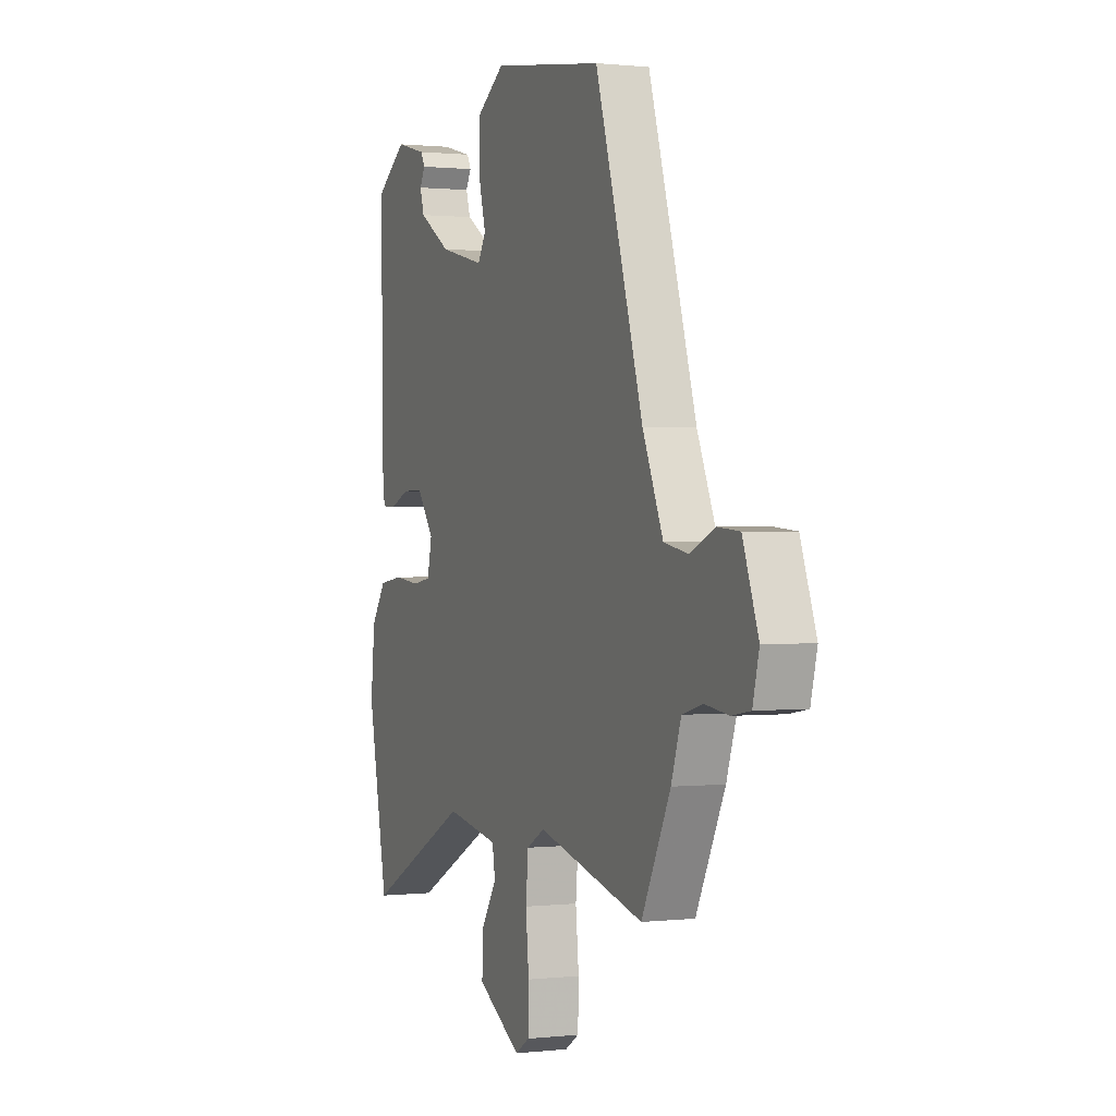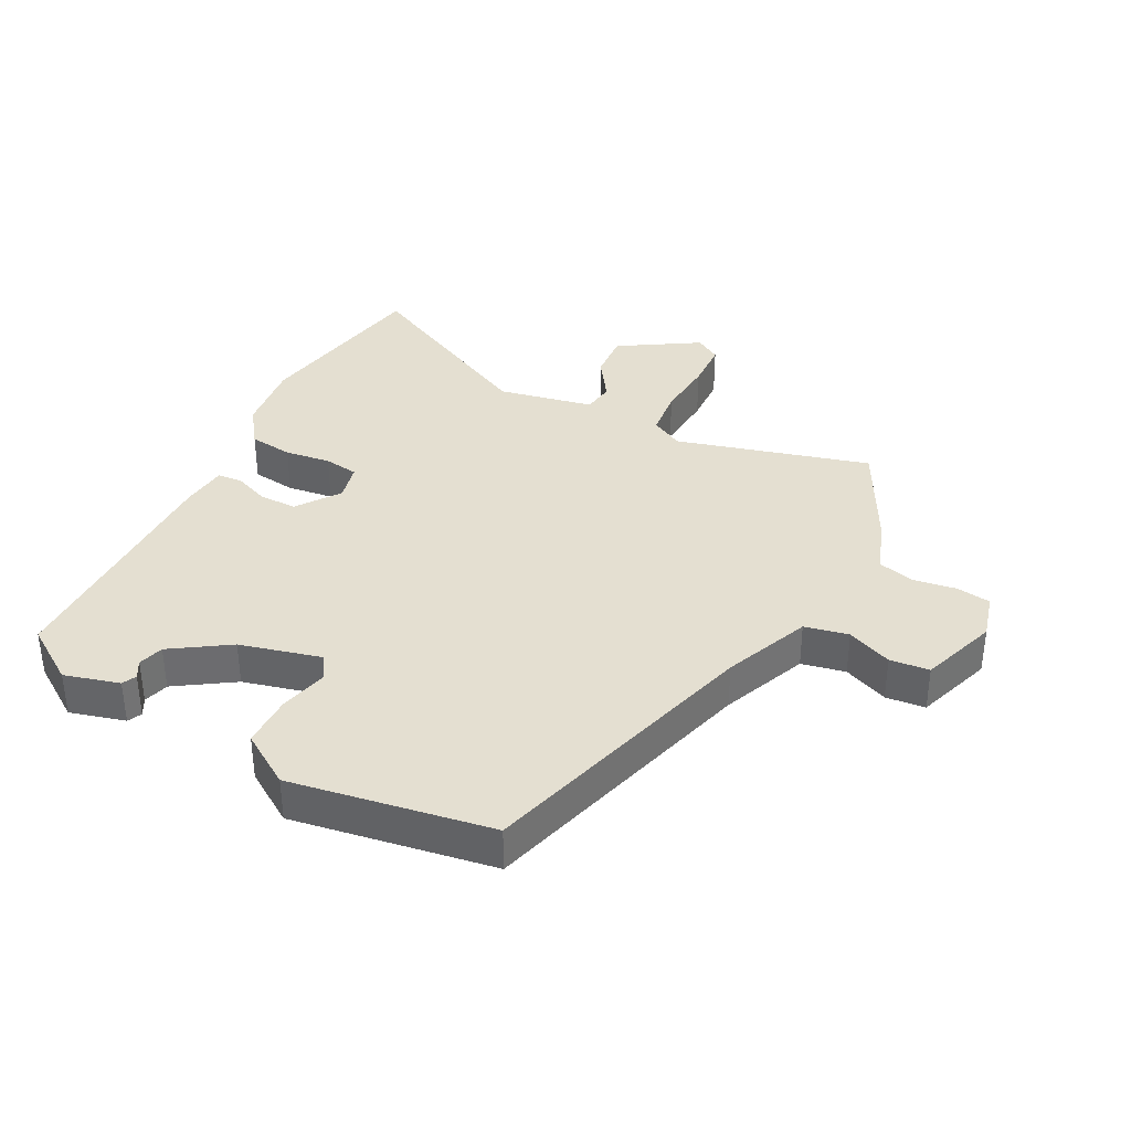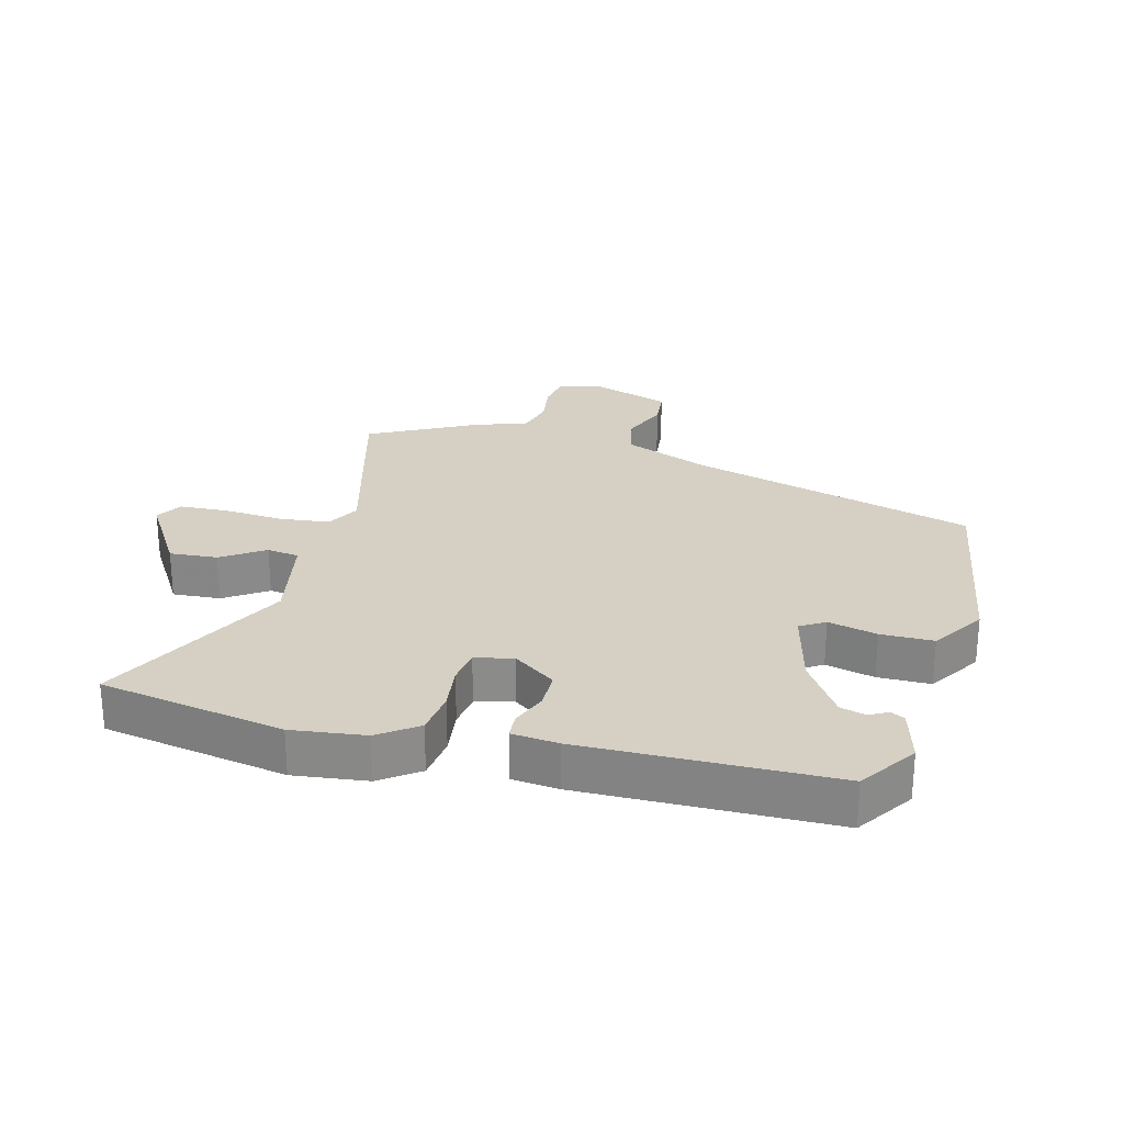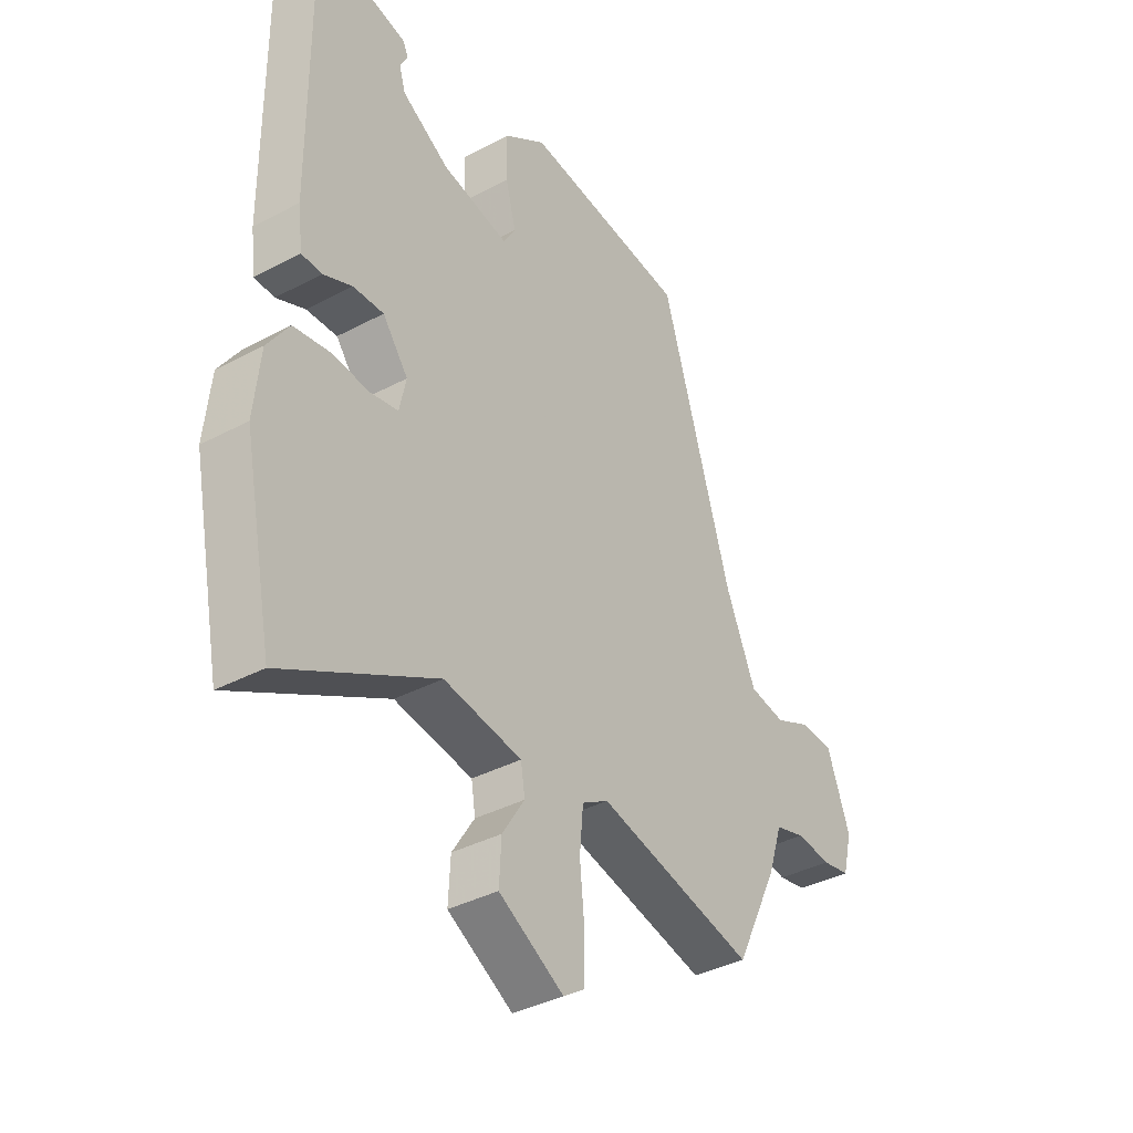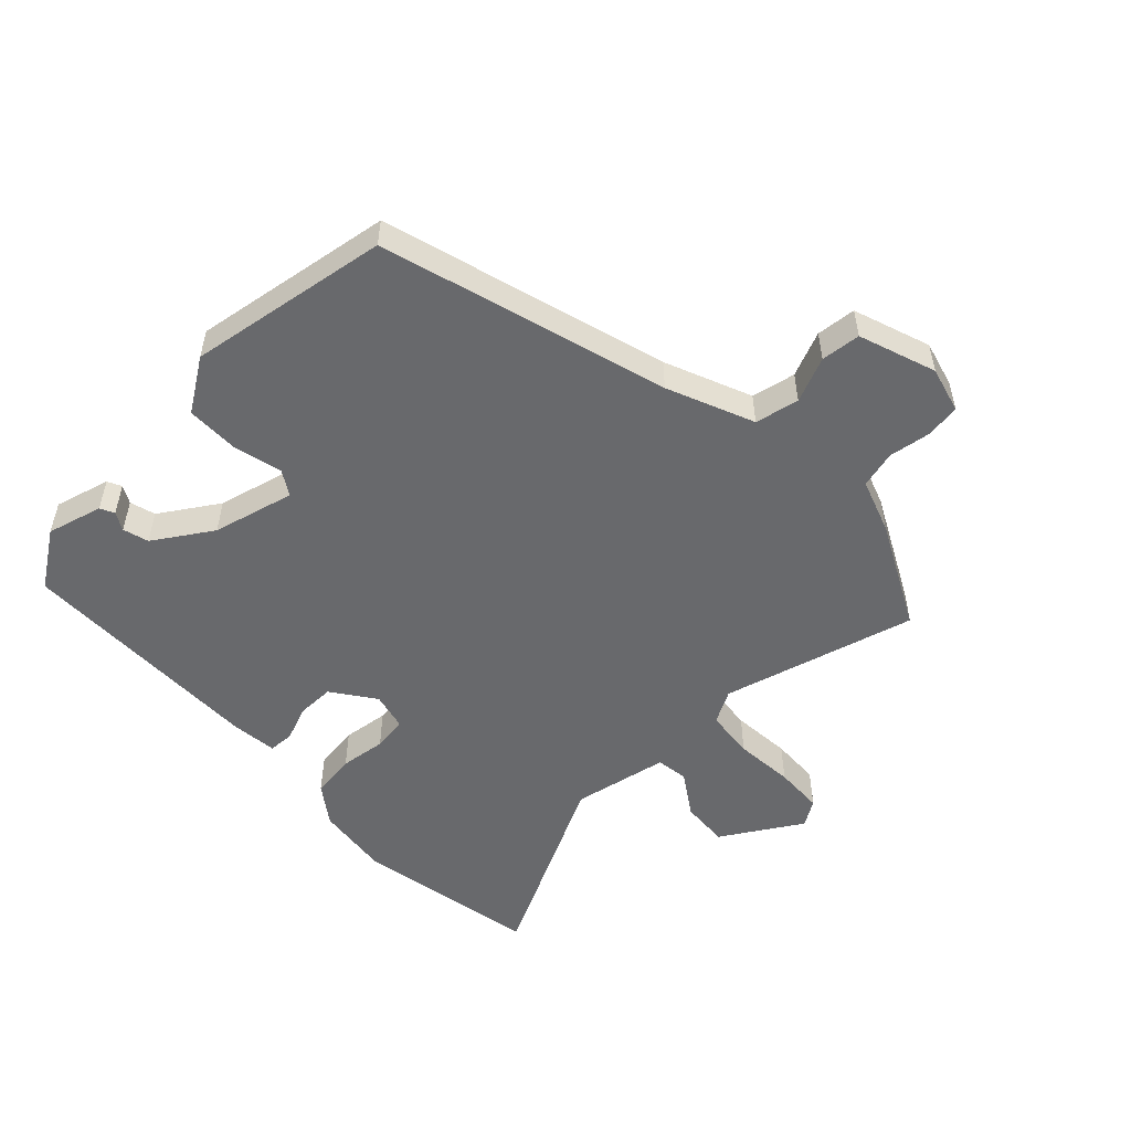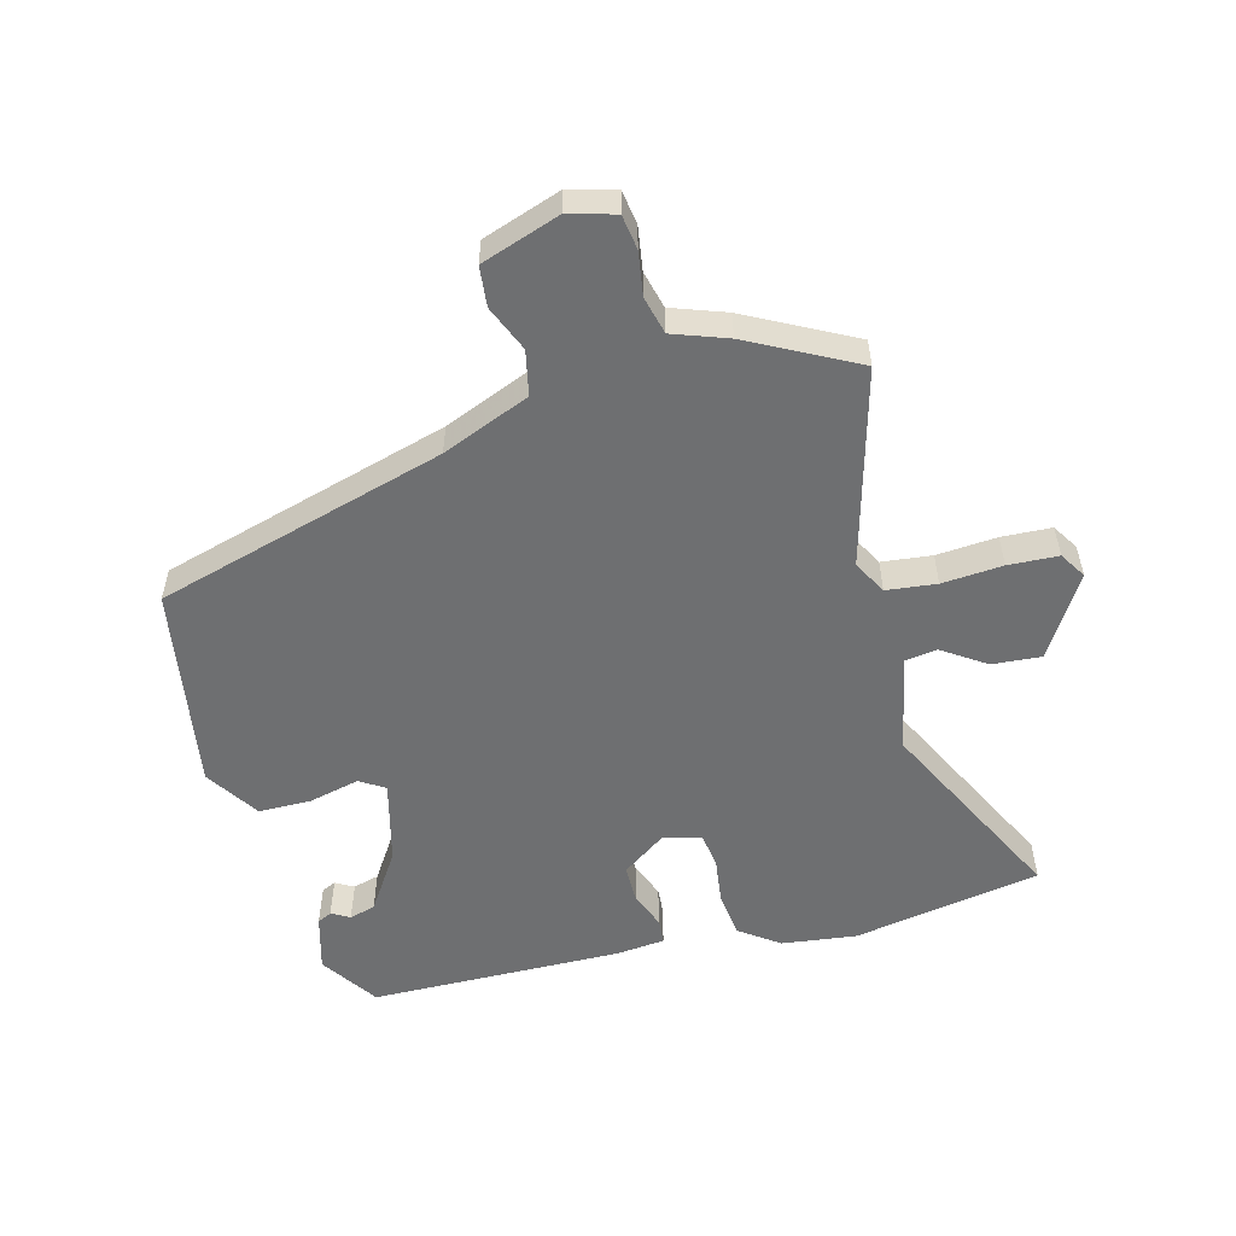
<metadata>
{"format":"obj","ext":"obj","renderer":"f3d","projection":"perspective","resolution":1024,"background":"white","views":[{"elev":0.8,"azim":67.4,"up":"+Z"},{"elev":36.6,"azim":26.2,"up":"+Y"},{"elev":26.1,"azim":-76.4,"up":"+Y"},{"elev":-37.0,"azim":-55.4,"up":"+Z"},{"elev":-52.8,"azim":42.8,"up":"+Y"},{"elev":-54.5,"azim":103.6,"up":"+Y"}]}
</metadata>
<code>
v 0.448 0.07 -0.533
v 0.145 0.07 -0.456
v 0.094 0.07 -0.485
v 0.087 0.07 -0.562
v 0.096 0.07 -0.655
v 0.094 0.07 -0.732
v 0.054 0.07 -0.758
v -0.071 0.07 -0.684
v -0.067 0.07 -0.609
v -0.024 0.07 -0.542
v -0.032 0.07 -0.492
v -0.182 0.07 -0.465
v -0.476 0.07 -0.619
v -0.533 0.07 -0.332
v -0.521 0.07 -0.217
v -0.479 0.07 -0.156
v -0.41 0.07 -0.146
v -0.338 0.07 -0.154
v -0.284 0.07 -0.145
v -0.271 0.07 -0.086
v -0.32 0.07 -0.02
v -0.379 0.07 -0.021
v -0.434 0.07 -0.044
v -0.473 0.07 -0.042
v -0.482 0.07 0.031
v -0.484 0.07 0.421
v -0.397 0.07 0.482
v -0.31 0.07 0.46
v -0.299 0.07 0.438
v -0.314 0.07 0.41
v -0.302 0.07 0.37
v -0.211 0.07 0.313
v -0.083 0.07 0.283
v -0.06 0.07 0.322
v -0.08 0.07 0.398
v -0.081 0.07 0.48
v 0 0.07 0.535
v 0.315 0.07 0.49
v 0.451 0.07 0.046
v 0.509 0.07 -0.088
v 0.578 0.07 -0.101
v 0.648 0.07 -0.07
v 0.71 0.07 -0.075
v 0.754 0.07 -0.195
v 0.736 0.07 -0.267
v 0.683 0.07 -0.276
v 0.616 0.07 -0.267
v 0.558 0.07 -0.283
v 0.53 0.07 -0.367
v 0.448 0 -0.533
v 0.145 0 -0.456
v 0.094 0 -0.485
v 0.087 0 -0.562
v 0.096 0 -0.655
v 0.094 0 -0.732
v 0.054 0 -0.758
v -0.071 0 -0.684
v -0.067 0 -0.609
v -0.024 0 -0.542
v -0.032 0 -0.492
v -0.182 0 -0.465
v -0.476 0 -0.619
v -0.533 0 -0.332
v -0.521 0 -0.217
v -0.479 0 -0.156
v -0.41 0 -0.146
v -0.338 0 -0.154
v -0.284 0 -0.145
v -0.271 0 -0.086
v -0.32 0 -0.02
v -0.379 0 -0.021
v -0.434 0 -0.044
v -0.473 0 -0.042
v -0.482 0 0.031
v -0.484 0 0.421
v -0.397 0 0.482
v -0.31 0 0.46
v -0.299 0 0.438
v -0.314 0 0.41
v -0.302 0 0.37
v -0.211 0 0.313
v -0.083 0 0.283
v -0.06 0 0.322
v -0.08 0 0.398
v -0.081 0 0.48
v 0 0 0.535
v 0.315 0 0.49
v 0.451 0 0.046
v 0.509 0 -0.088
v 0.578 0 -0.101
v 0.648 0 -0.07
v 0.71 0 -0.075
v 0.754 0 -0.195
v 0.736 0 -0.267
v 0.683 0 -0.276
v 0.616 0 -0.267
v 0.558 0 -0.283
v 0.53 0 -0.367
f 48 49 1 2
f 45 46 47
f 44 45 47
f 43 44 47
f 42 43 47
f 41 42 47
f 40 41 47 48
f 39 40 48 2
f 38 39 2
f 37 38 2
f 36 37 2
f 35 36 2
f 34 35 2
f 28 29 30
f 27 28 30
f 26 27 30
f 26 30 31
f 25 26 31
f 24 25 31
f 23 24 31
f 22 23 31
f 21 22 31 32
f 16 17 18
f 15 16 18
f 14 15 18
f 13 14 18
f 12 13 18
f 11 12 18 19
f 8 9 10
f 7 8 10
f 6 7 10
f 5 6 10
f 4 5 10
f 3 4 10 11
f 11 19 20
f 3 11 20
f 2 3 20
f 34 2 20
f 33 34 20
f 20 21 32 33
f 51 50 98 97
f 96 95 94
f 96 94 93
f 96 93 92
f 96 92 91
f 96 91 90
f 97 96 90 89
f 51 97 89 88
f 51 88 87
f 51 87 86
f 51 86 85
f 51 85 84
f 51 84 83
f 79 78 77
f 79 77 76
f 79 76 75
f 80 79 75
f 80 75 74
f 80 74 73
f 80 73 72
f 80 72 71
f 81 80 71 70
f 67 66 65
f 67 65 64
f 67 64 63
f 67 63 62
f 67 62 61
f 68 67 61 60
f 59 58 57
f 59 57 56
f 59 56 55
f 59 55 54
f 59 54 53
f 60 59 53 52
f 69 68 60
f 69 60 52
f 69 52 51
f 69 51 83
f 69 83 82
f 82 81 70 69
f 1 50 51 2
f 2 51 52 3
f 3 52 53 4
f 4 53 54 5
f 5 54 55 6
f 6 55 56 7
f 7 56 57 8
f 8 57 58 9
f 9 58 59 10
f 10 59 60 11
f 11 60 61 12
f 12 61 62 13
f 13 62 63 14
f 14 63 64 15
f 15 64 65 16
f 16 65 66 17
f 17 66 67 18
f 18 67 68 19
f 19 68 69 20
f 20 69 70 21
f 21 70 71 22
f 22 71 72 23
f 23 72 73 24
f 24 73 74 25
f 25 74 75 26
f 26 75 76 27
f 27 76 77 28
f 28 77 78 29
f 29 78 79 30
f 30 79 80 31
f 31 80 81 32
f 32 81 82 33
f 33 82 83 34
f 34 83 84 35
f 35 84 85 36
f 36 85 86 37
f 37 86 87 38
f 38 87 88 39
f 39 88 89 40
f 40 89 90 41
f 41 90 91 42
f 42 91 92 43
f 43 92 93 44
f 44 93 94 45
f 45 94 95 46
f 46 95 96 47
f 47 96 97 48
f 48 97 98 49
f 49 98 50 1

</code>
